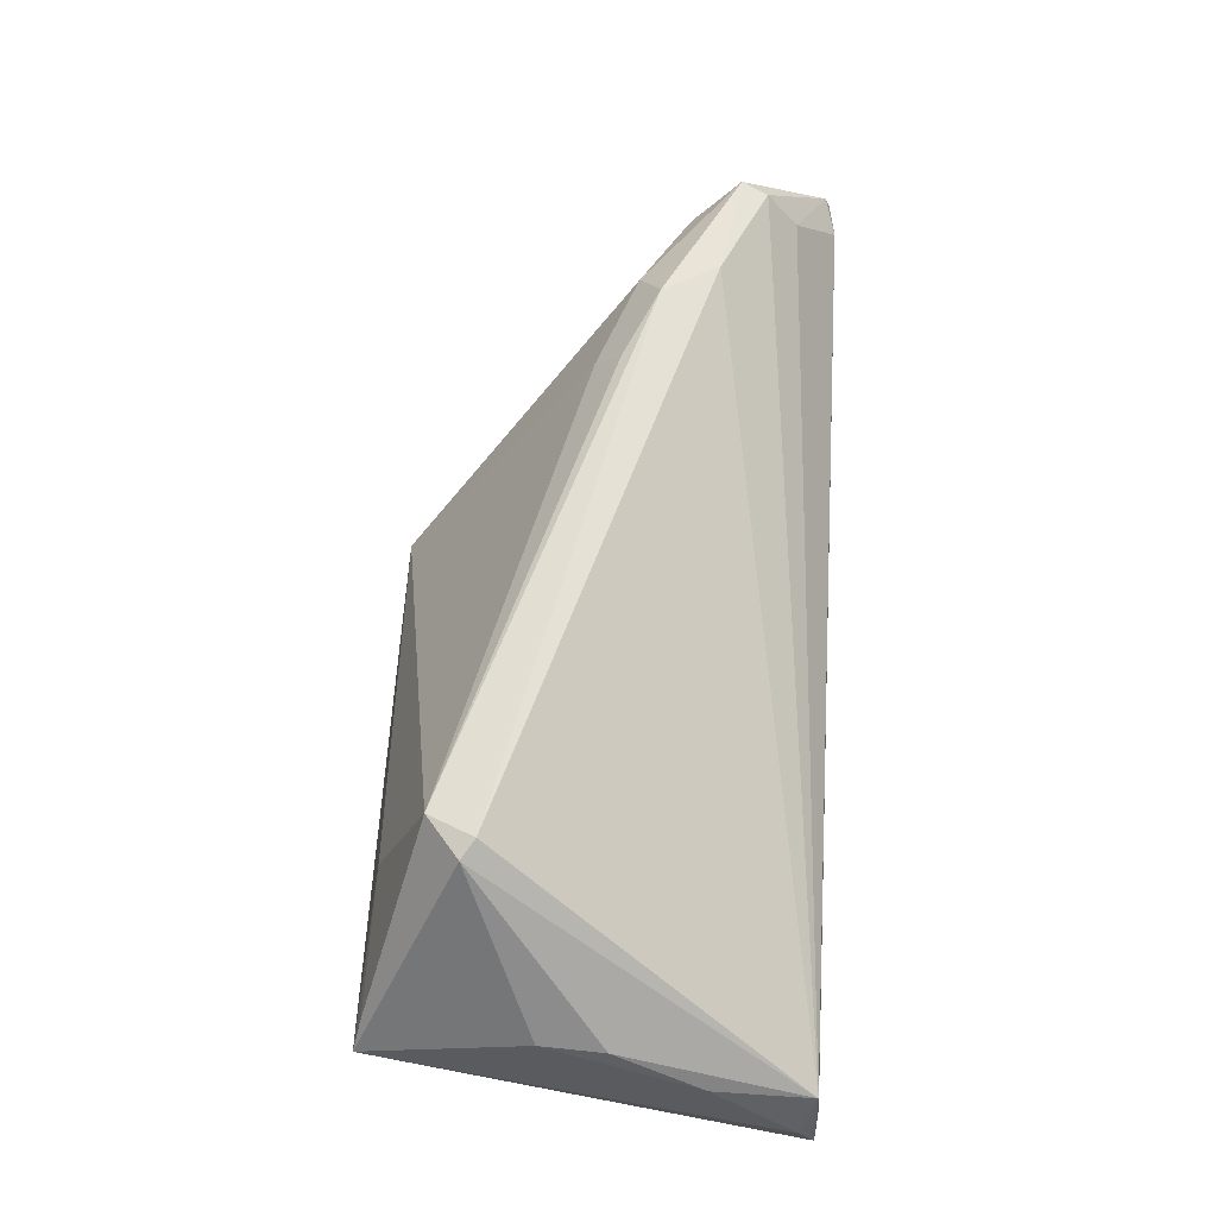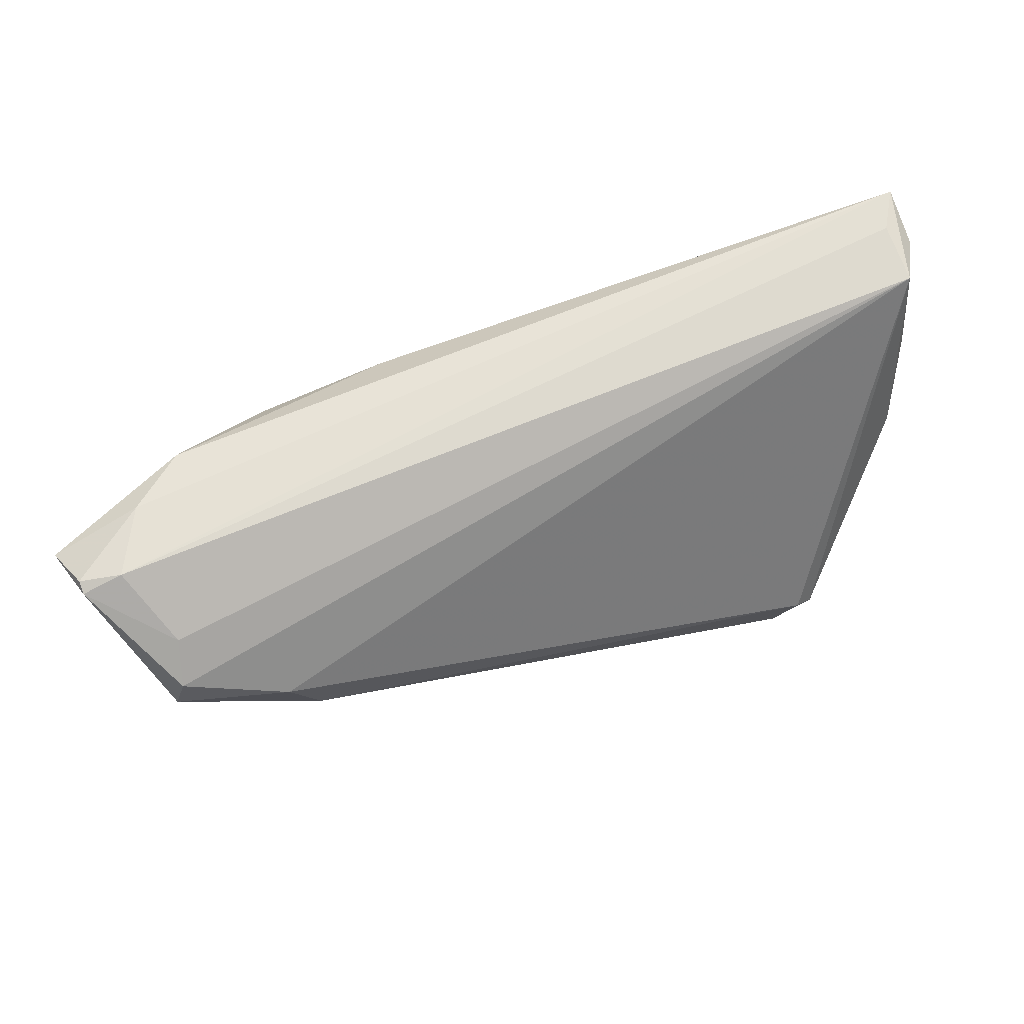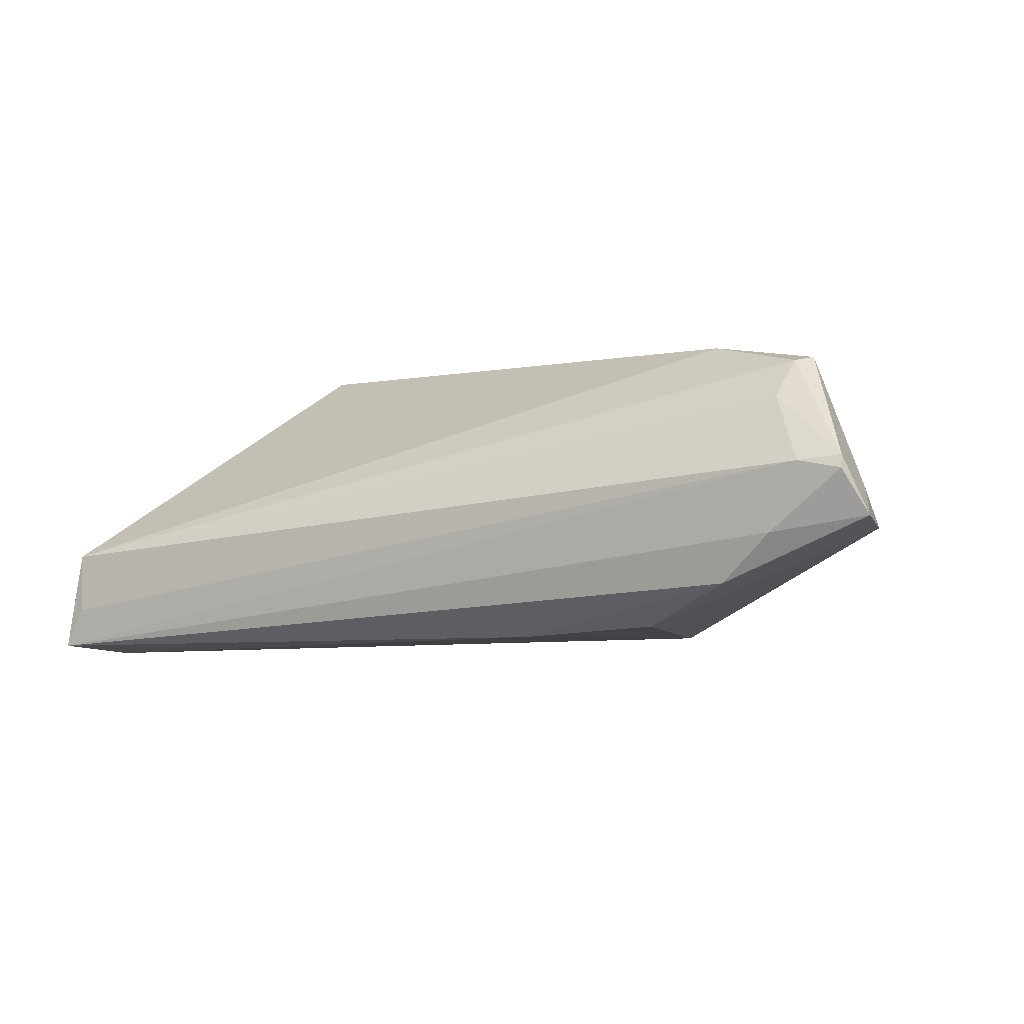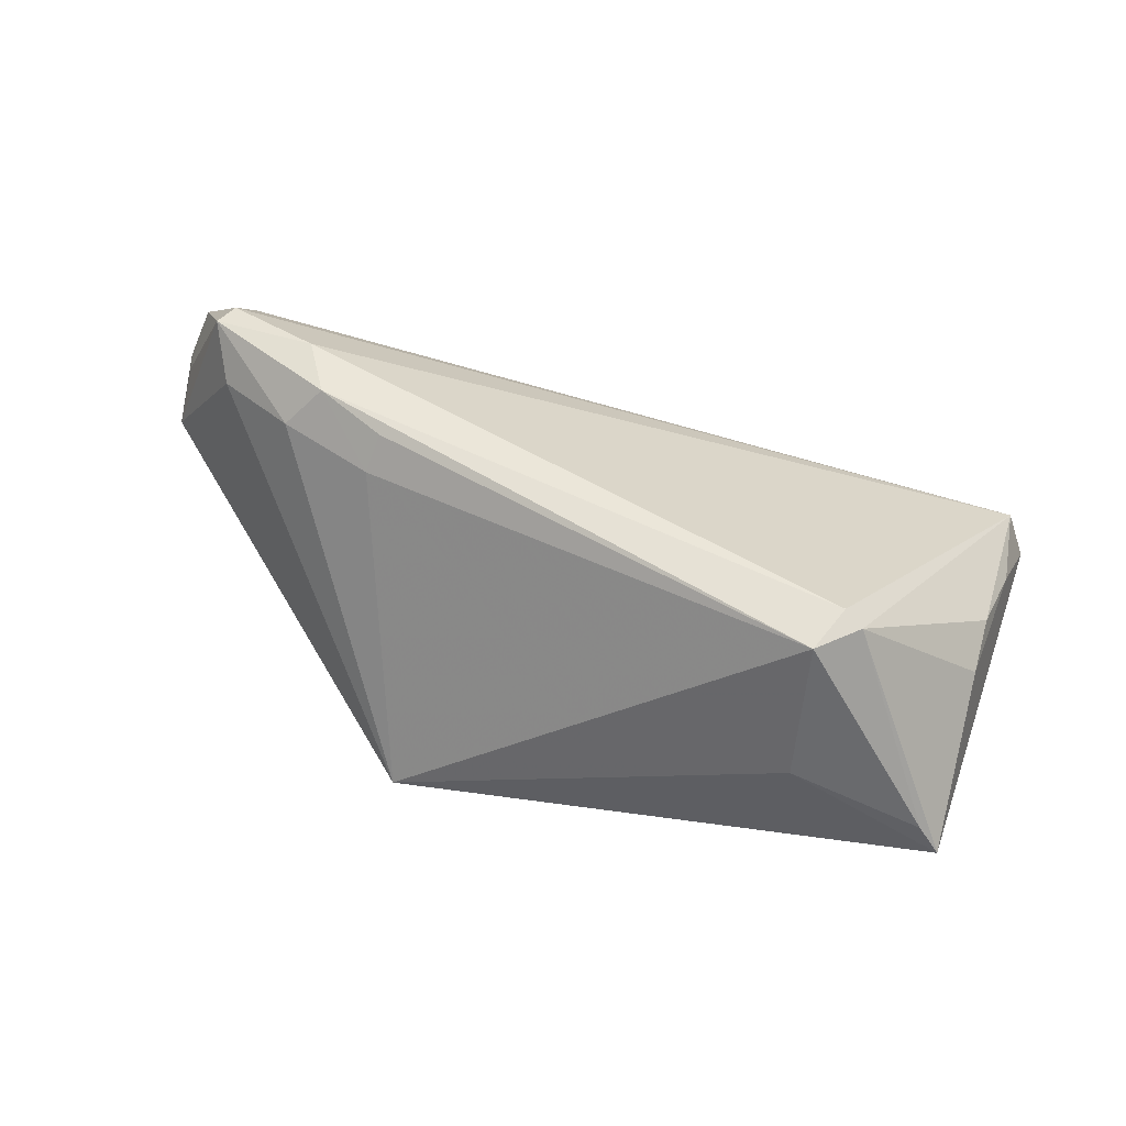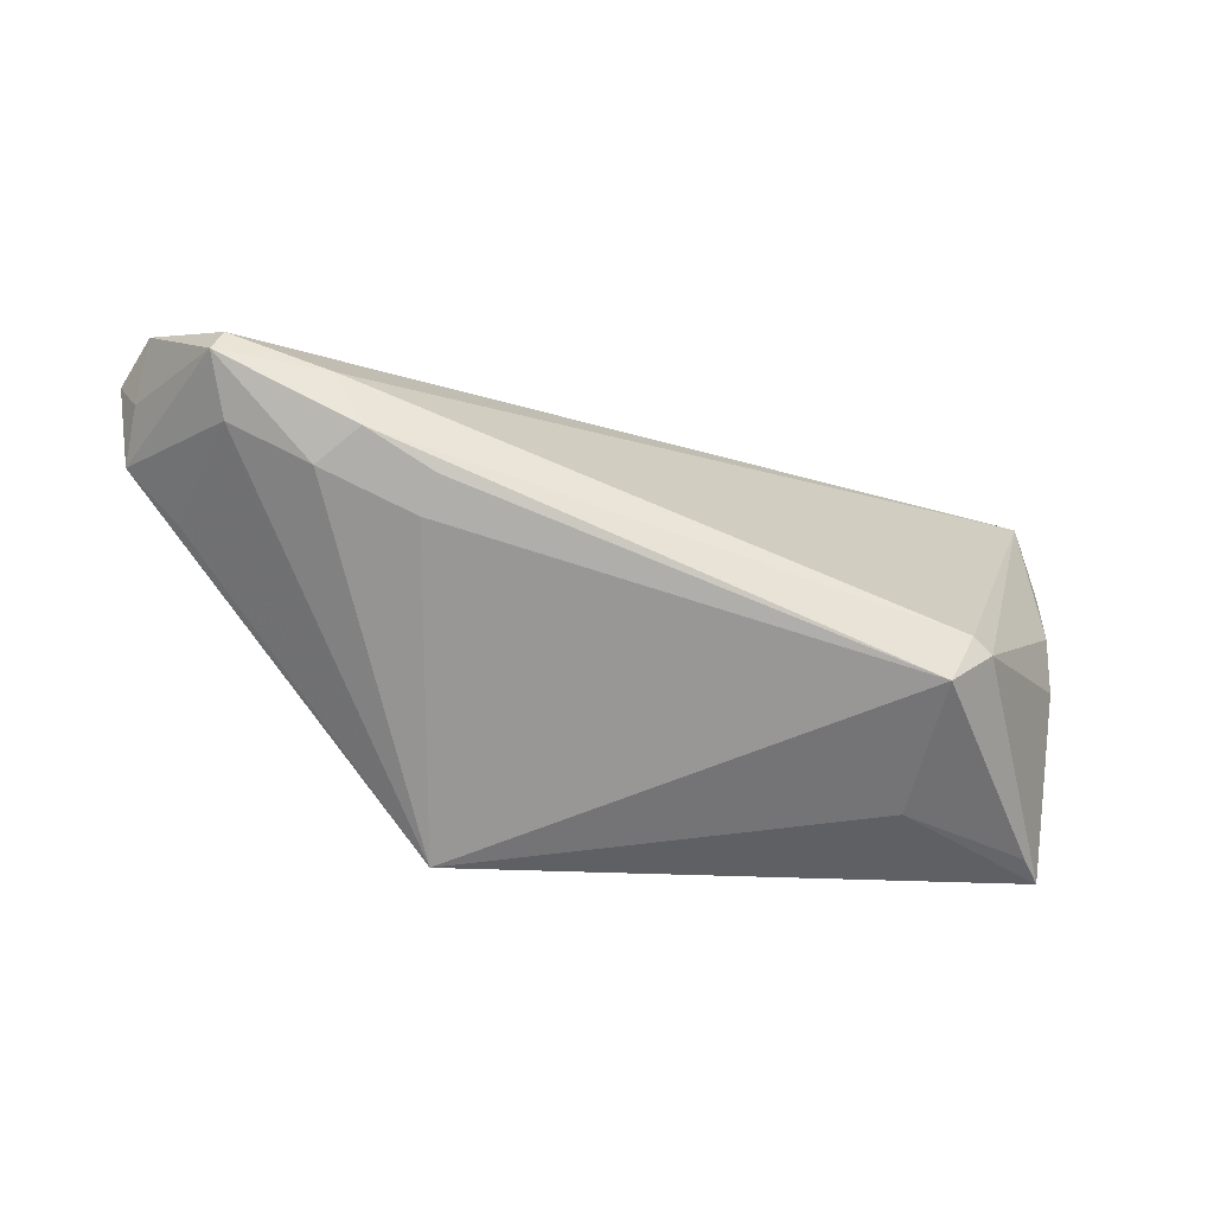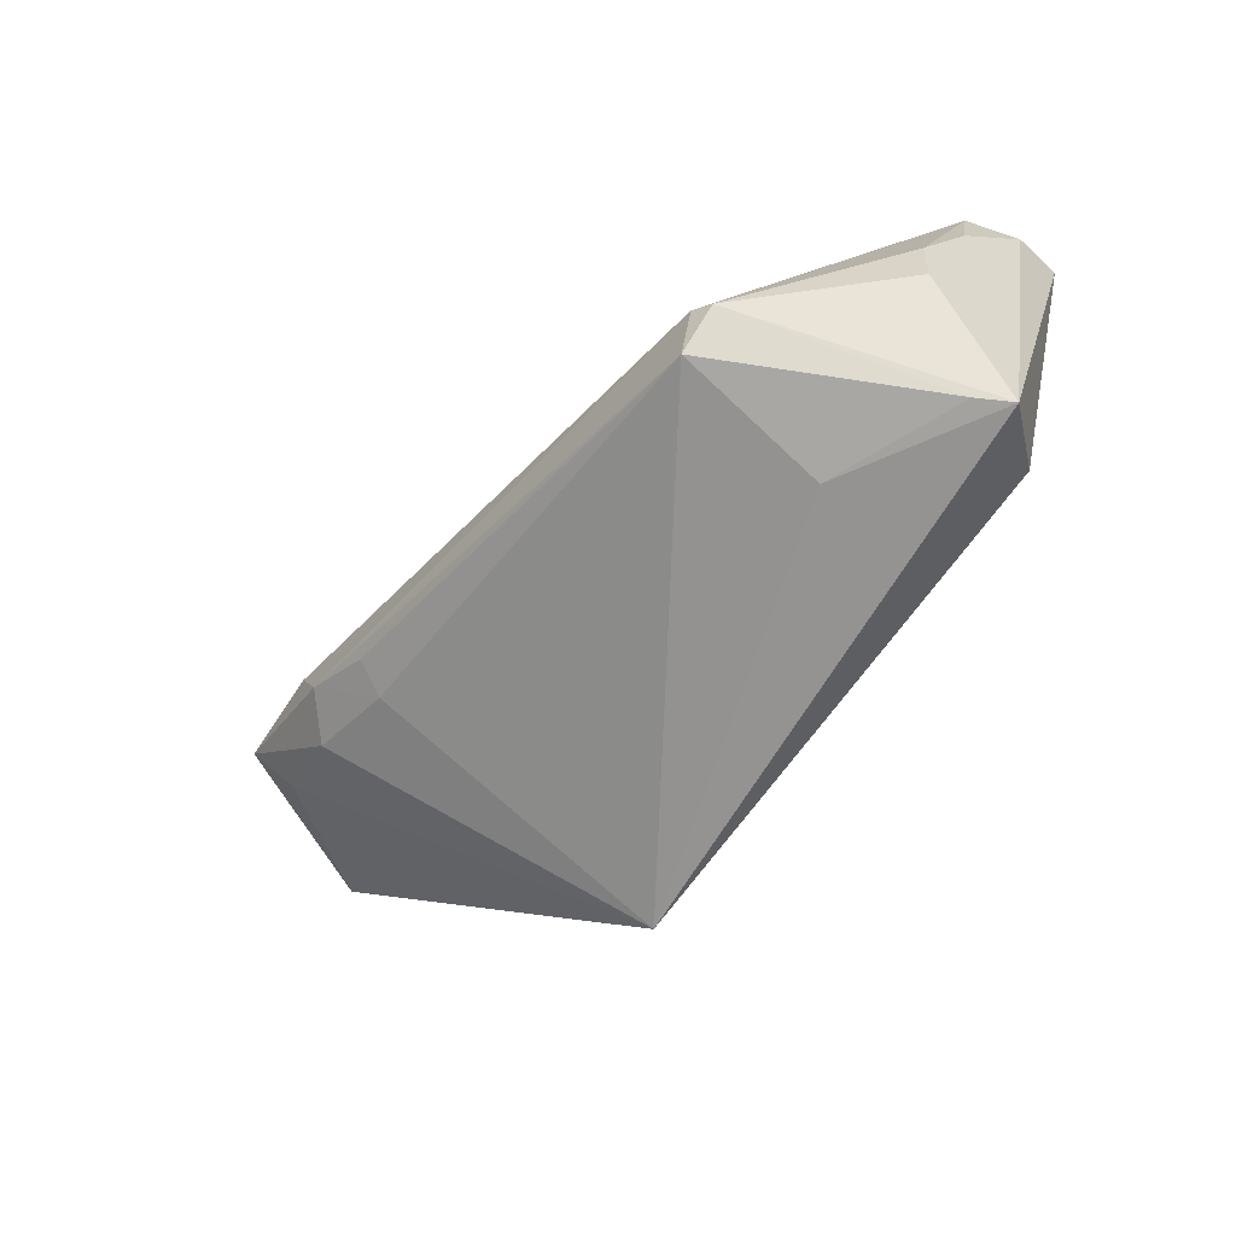
<metadata>
{"format":"obj","ext":"obj","renderer":"f3d","projection":"perspective","resolution":1024,"background":"white","views":[{"elev":65.1,"azim":92.5,"up":"+Z"},{"elev":66.9,"azim":-16.6,"up":"+Y"},{"elev":-1.0,"azim":-152.7,"up":"+Z"},{"elev":55.8,"azim":13.4,"up":"+Z"},{"elev":-35.5,"azim":-13.2,"up":"+Y"},{"elev":-63.5,"azim":50.4,"up":"+Y"}]}
</metadata>
<code>
v -0.05577 0.01182 0.02097
v -0.02309 -0.0289 -0.01642
v 0.03002 -0.01452 0.02292
v -0.05439 0.01507 0.02035
v -0.031 -0.004976 0.01795
v 0.04394 -0.02783 -0.000763
v -0.03856 0.0025 0.02292
v 0.03238 -0.01619 0.02207
v 0.05009 0.01124 -0.001309
v -0.04208 0.009445 0.02292
v -0.06544 0.02081 0.001207
v -0.06288 0.02369 0.006738
v 0.04976 0.02365 -0.00401
v 0.04778 0.0001068 0.004666
v 0.04669 -0.02882 -0.004323
v -0.05333 0.01892 0.01578
v 0.02728 -0.02023 0.02208
v -0.03624 0.01728 -0.01253
v 0.04731 -0.007869 0.004736
v 0.05184 0.02425 -0.01683
v -0.05316 0.00592 0.01605
v -0.0565 0.003757 -0.0015
v 0.04714 0.01703 -0.01813
v -0.06278 0.02316 0.008294
v -0.02988 -0.001824 0.02193
v -0.04306 -7.149e-05 0.01806
v -0.06347 0.01013 -0.0002223
v 0.04052 -0.02049 -0.01362
v -0.04785 0.02282 -0.0069
v -0.06337 0.01574 0.004594
v -0.01954 0.01897 -0.01415
v 0.02737 -0.0268 0.004159
v -0.05773 0.02435 0.00765
v -0.05414 0.02391 -0.0007837
v 0.04926 0.02435 -0.01168
v 0.05246 0.02191 -0.01003
f 28 15 2
f 36 15 20
f 15 28 20
f 18 31 2
f 36 20 13
f 27 18 2
f 2 15 32
f 32 17 2
f 3 17 8
f 15 19 8
f 8 19 14
f 8 13 3
f 14 13 8
f 2 17 5
f 7 17 3
f 23 28 2
f 23 20 28
f 2 31 23
f 31 20 23
f 3 13 10
f 10 13 4
f 10 7 3
f 36 13 9
f 9 13 14
f 14 19 9
f 9 15 36
f 9 19 15
f 11 27 30
f 6 32 15
f 17 32 6
f 15 8 6
f 6 8 17
f 25 5 17
f 17 7 25
f 25 7 5
f 31 18 29
f 29 20 31
f 29 34 20
f 11 34 29
f 29 27 11
f 18 27 29
f 20 34 33
f 1 10 4
f 7 10 1
f 1 30 27
f 27 21 1
f 22 27 2
f 2 21 22
f 22 21 27
f 5 7 26
f 2 5 26
f 26 21 2
f 7 1 26
f 26 1 21
f 35 13 20
f 20 33 35
f 35 33 13
f 4 13 16
f 13 33 16
f 12 34 11
f 12 33 34
f 33 12 24
f 4 16 24
f 24 16 33
f 24 1 4
f 24 12 11
f 11 30 24
f 30 1 24

</code>
